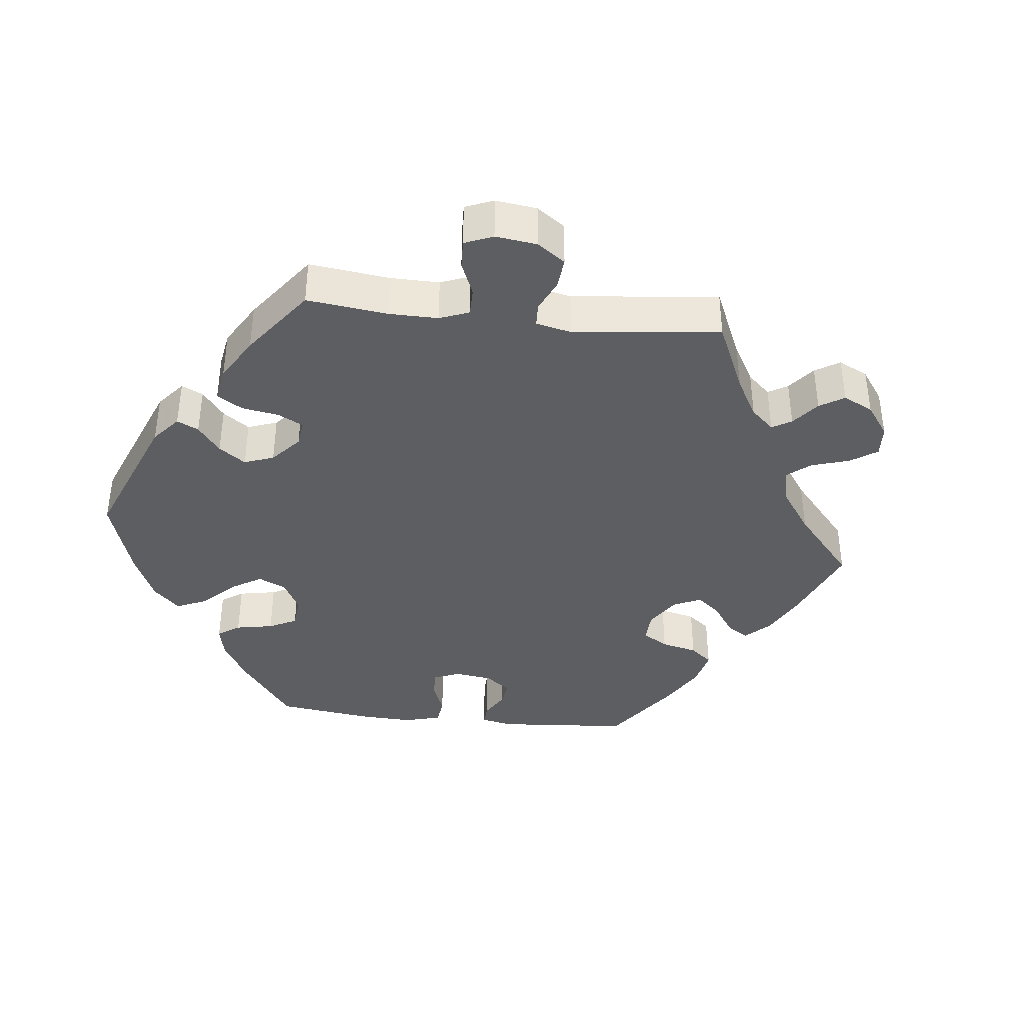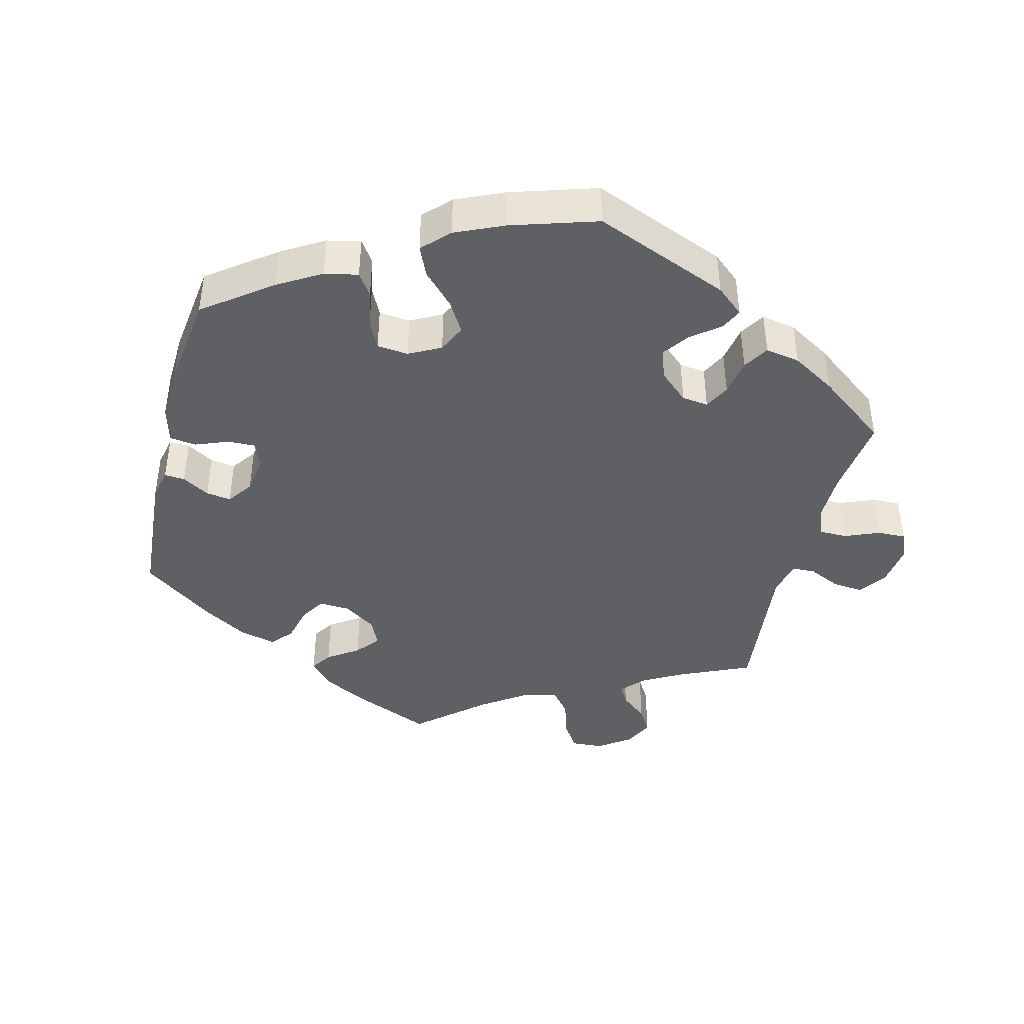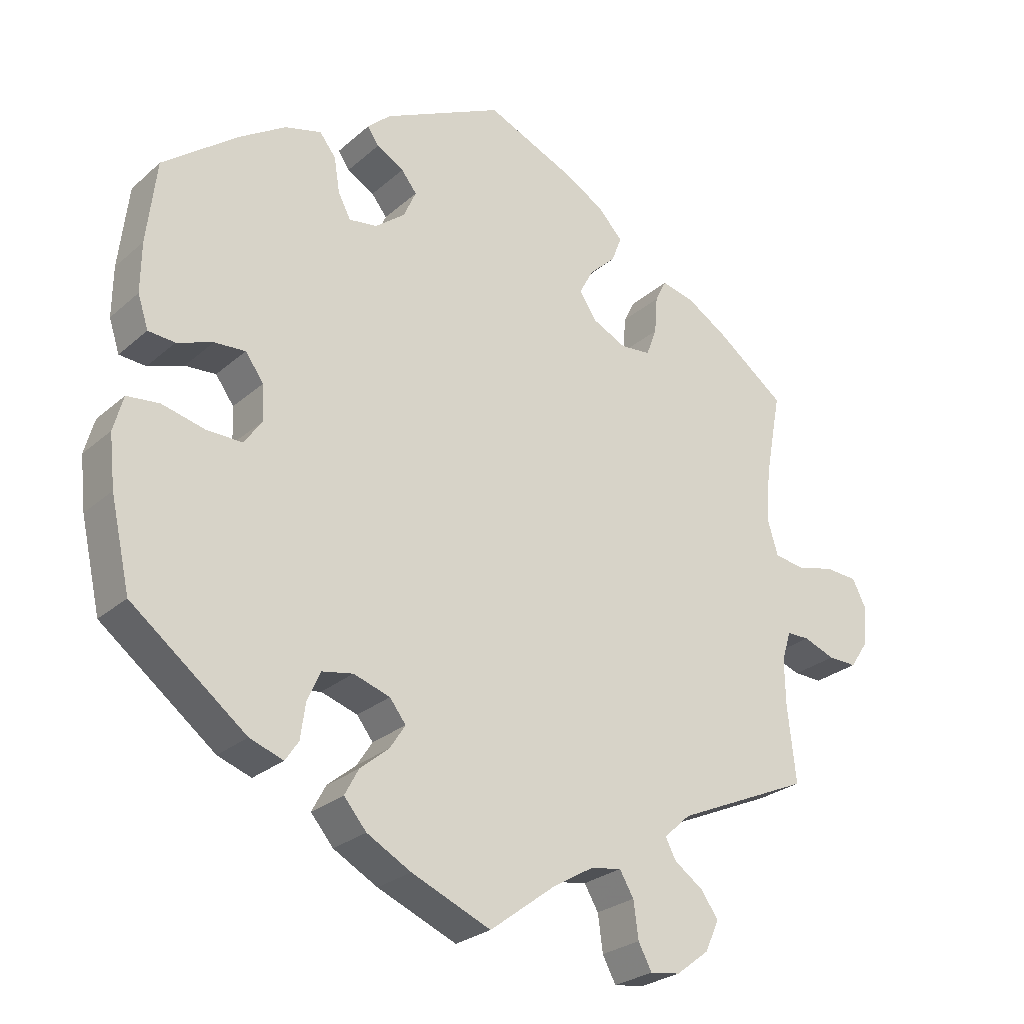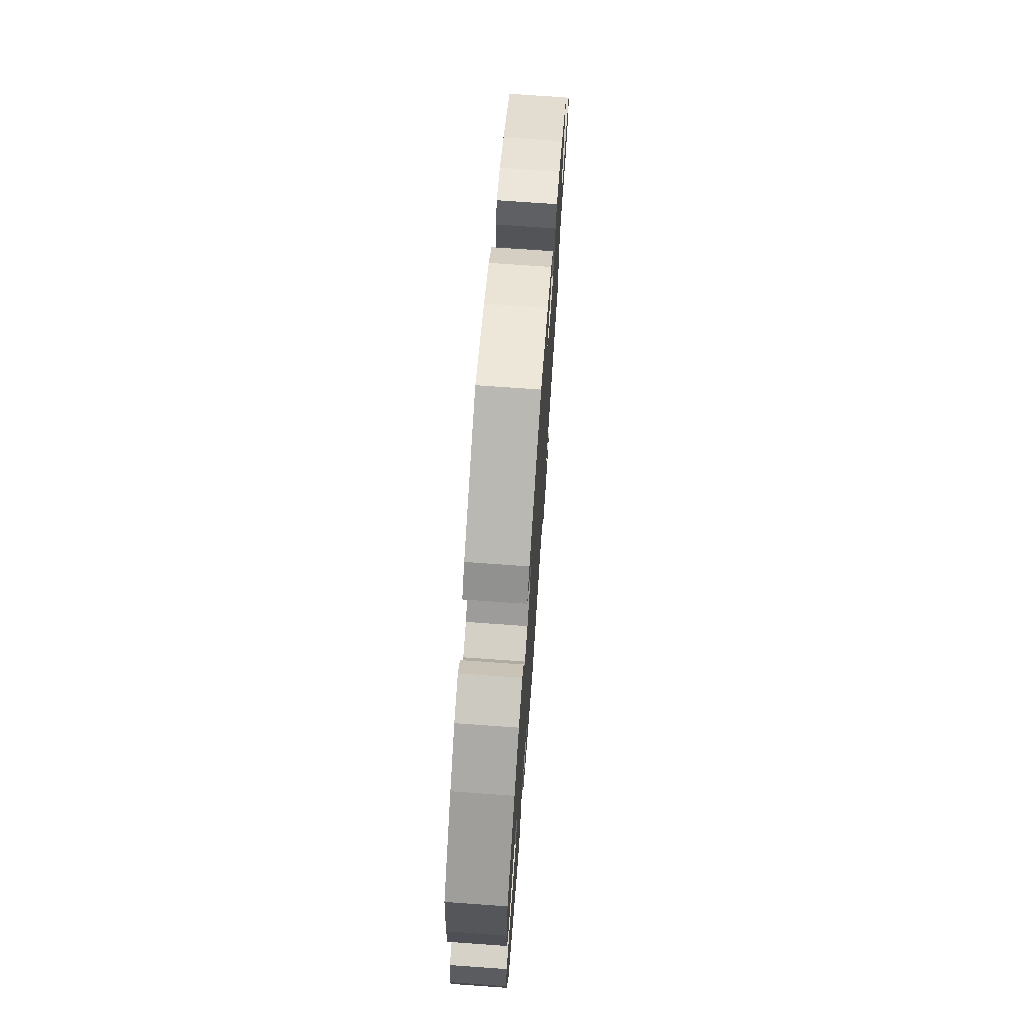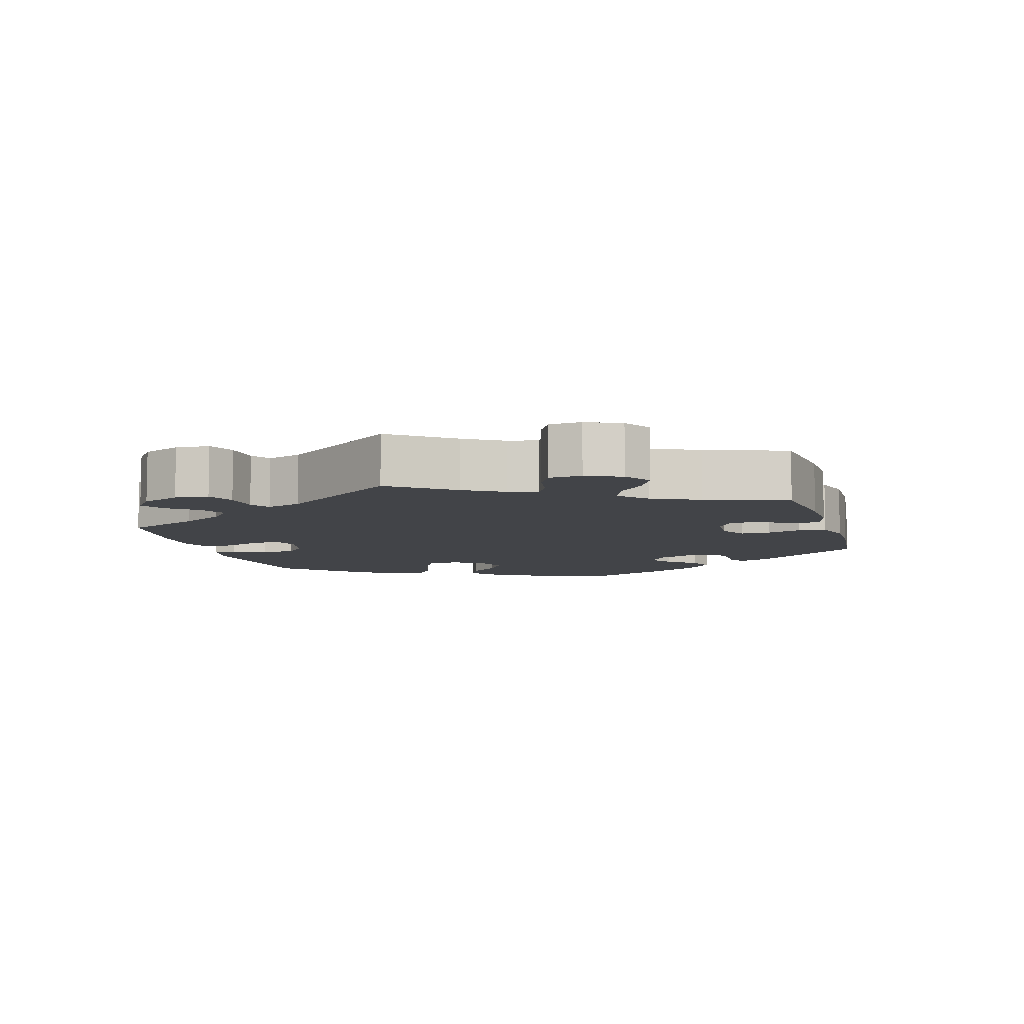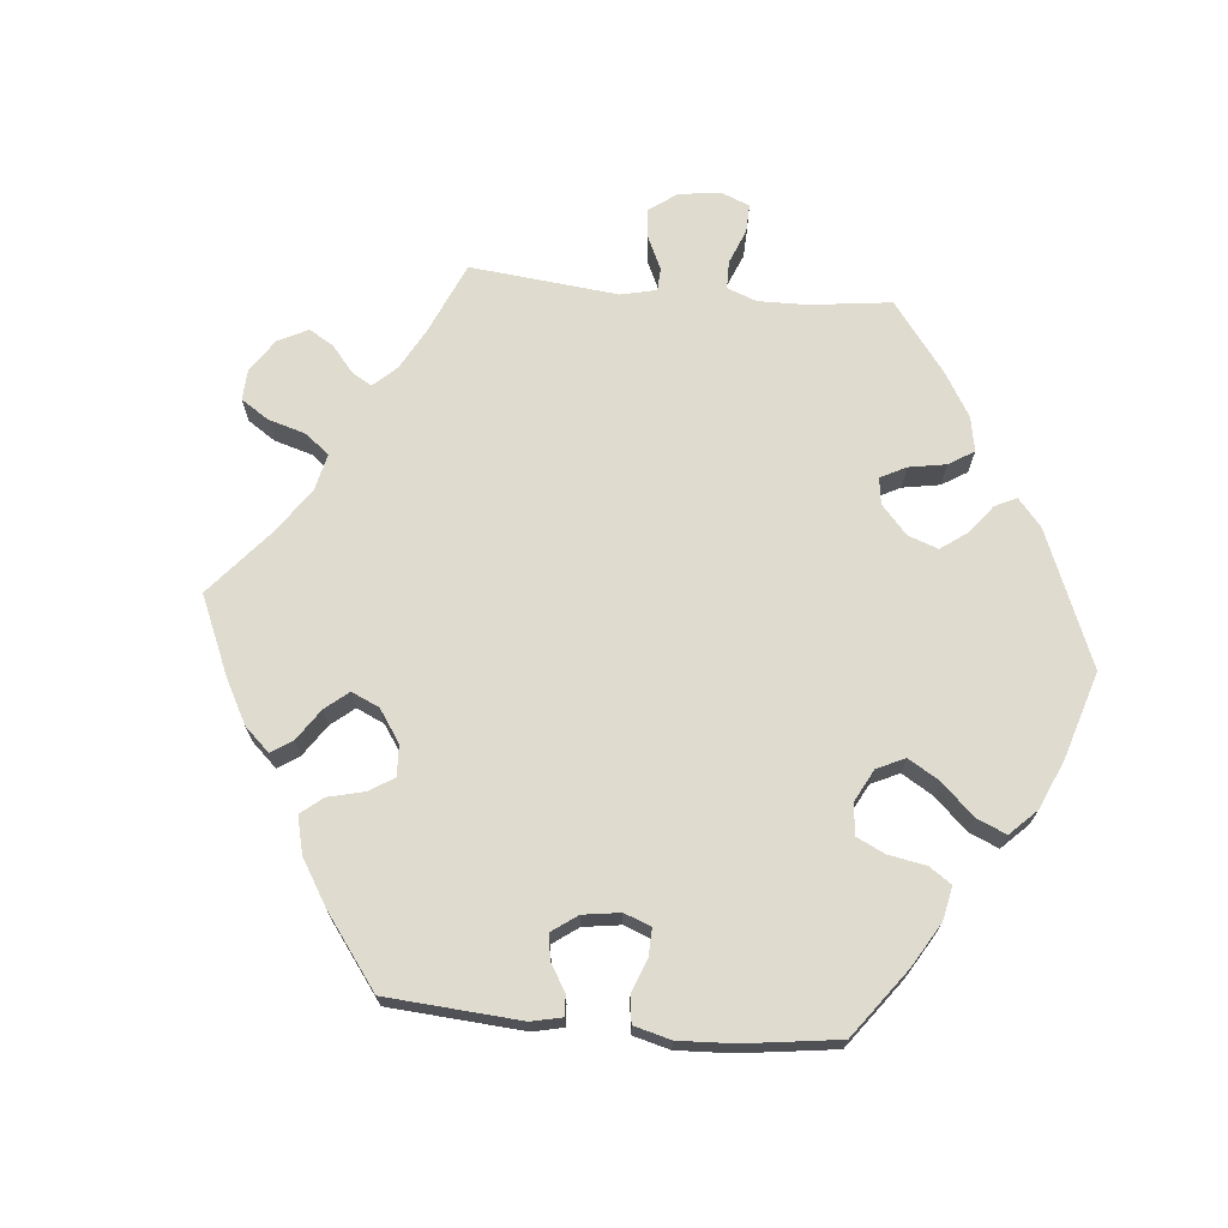
<metadata>
{"format":"obj","ext":"obj","renderer":"f3d","projection":"perspective","resolution":1024,"background":"white","views":[{"elev":-39.1,"azim":-156.3,"up":"+Y"},{"elev":-42.4,"azim":105.9,"up":"+Y"},{"elev":-26.2,"azim":143.4,"up":"+Z"},{"elev":71.5,"azim":94.1,"up":"+Z"},{"elev":-8.0,"azim":-103.3,"up":"+Y"},{"elev":70.3,"azim":35.3,"up":"+Y"}]}
</metadata>
<code>
v -0.404 0.07 0.362
v -0.345 0.07 0.399
v -0.298 0.07 0.41
v -0.282 0.07 0.378
v -0.278 0.07 0.325
v -0.263 0.07 0.285
v -0.22 0.07 0.281
v -0.171 0.07 0.305
v -0.147 0.07 0.342
v -0.167 0.07 0.379
v -0.205 0.07 0.415
v -0.219 0.07 0.452
v -0.182 0.07 0.491
v -0.117 0.07 0.527
v -0.001 0.07 0.578
v 0.17 0.07 0.496
v 0.203 0.07 0.466
v 0.187 0.07 0.442
v 0.148 0.07 0.42
v 0.126 0.07 0.392
v 0.144 0.07 0.352
v 0.186 0.07 0.319
v 0.226 0.07 0.313
v 0.244 0.07 0.347
v 0.252 0.07 0.397
v 0.275 0.07 0.427
v 0.327 0.07 0.413
v 0.393 0.07 0.371
v 0.5 0.07 0.289
v 0.514 0.07 0.171
v 0.515 0.07 0.1
v 0.5 0.07 0.054
v 0.462 0.07 0.051
v 0.411 0.07 0.069
v 0.367 0.07 0.072
v 0.341 0.07 0.036
v 0.339 0.07 -0.015
v 0.364 0.07 -0.051
v 0.415 0.07 -0.05
v 0.476 0.07 -0.035
v 0.522 0.07 -0.04
v 0.536 0.07 -0.09
v 0.528 0.07 -0.164
v 0.5 0.07 -0.289
v 0.337 0.07 -0.416
v 0.289 0.07 -0.433
v 0.27 0.07 -0.405
v 0.263 0.07 -0.355
v 0.244 0.07 -0.313
v 0.2 0.07 -0.305
v 0.148 0.07 -0.322
v 0.125 0.07 -0.352
v 0.147 0.07 -0.386
v 0.188 0.07 -0.42
v 0.208 0.07 -0.457
v 0.176 0.07 -0.495
v 0.113 0.07 -0.53
v 0 0.07 -0.578
v -0.093 0.07 -0.508
v -0.152 0.07 -0.473
v -0.196 0.07 -0.466
v -0.216 0.07 -0.5
v -0.223 0.07 -0.552
v -0.242 0.07 -0.588
v -0.285 0.07 -0.582
v -0.332 0.07 -0.546
v -0.352 0.07 -0.502
v -0.327 0.07 -0.467
v -0.286 0.07 -0.438
v -0.271 0.07 -0.409
v -0.309 0.07 -0.374
v -0.501 0.07 -0.289
v -0.489 0.07 -0.179
v -0.488 0.07 -0.114
v -0.501 0.07 -0.072
v -0.533 0.07 -0.072
v -0.578 0.07 -0.089
v -0.619 0.07 -0.09
v -0.645 0.07 -0.051
v -0.65 0.07 0.004
v -0.63 0.07 0.044
v -0.584 0.07 0.047
v -0.529 0.07 0.034
v -0.487 0.07 0.041
v -0.472 0.07 0.091
v -0.478 0.07 0.166
v -0.501 0.07 0.289
v -0.404 0 0.362
v -0.345 0 0.399
v -0.298 0 0.41
v -0.282 0 0.378
v -0.278 0 0.325
v -0.263 0 0.285
v -0.22 0 0.281
v -0.171 0 0.305
v -0.147 0 0.342
v -0.167 0 0.379
v -0.205 0 0.415
v -0.219 0 0.452
v -0.182 0 0.491
v -0.117 0 0.527
v -0.001 0 0.578
v 0.17 0 0.496
v 0.203 0 0.466
v 0.187 0 0.442
v 0.148 0 0.42
v 0.126 0 0.392
v 0.144 0 0.352
v 0.186 0 0.319
v 0.226 0 0.313
v 0.244 0 0.347
v 0.252 0 0.397
v 0.275 0 0.427
v 0.327 0 0.413
v 0.393 0 0.371
v 0.5 0 0.289
v 0.514 0 0.171
v 0.515 0 0.1
v 0.5 0 0.054
v 0.462 0 0.051
v 0.411 0 0.069
v 0.367 0 0.072
v 0.341 0 0.036
v 0.339 0 -0.015
v 0.364 0 -0.051
v 0.415 0 -0.05
v 0.476 0 -0.035
v 0.522 0 -0.04
v 0.536 0 -0.09
v 0.528 0 -0.164
v 0.5 0 -0.289
v 0.337 0 -0.416
v 0.289 0 -0.433
v 0.27 0 -0.405
v 0.263 0 -0.355
v 0.244 0 -0.313
v 0.2 0 -0.305
v 0.148 0 -0.322
v 0.125 0 -0.352
v 0.147 0 -0.386
v 0.188 0 -0.42
v 0.208 0 -0.457
v 0.176 0 -0.495
v 0.113 0 -0.53
v 0 0 -0.578
v -0.093 0 -0.508
v -0.152 0 -0.473
v -0.196 0 -0.466
v -0.216 0 -0.5
v -0.223 0 -0.552
v -0.242 0 -0.588
v -0.285 0 -0.582
v -0.332 0 -0.546
v -0.352 0 -0.502
v -0.327 0 -0.467
v -0.286 0 -0.438
v -0.271 0 -0.409
v -0.309 0 -0.374
v -0.501 0 -0.289
v -0.489 0 -0.179
v -0.488 0 -0.114
v -0.501 0 -0.072
v -0.533 0 -0.072
v -0.578 0 -0.089
v -0.619 0 -0.09
v -0.645 0 -0.051
v -0.65 0 0.004
v -0.63 0 0.044
v -0.584 0 0.047
v -0.529 0 0.034
v -0.487 0 0.041
v -0.472 0 0.091
v -0.478 0 0.166
v -0.501 0 0.289
f 86 87 1 2
f 85 86 2 3
f 84 85 3 4
f 80 81 82 83
f 80 83 84
f 79 80 84
f 76 77 78 79
f 75 76 79 84
f 74 75 84 4
f 71 72 73
f 70 71 73 74
f 66 67 68 69
f 66 69 70
f 65 66 70
f 62 63 64 65
f 61 62 65 70
f 60 61 70 74
f 56 57 58 59
f 53 54 55 56
f 52 53 56 59
f 51 52 59 60
f 45 46 47 48
f 45 48 49
f 44 45 49
f 43 44 49 50
f 39 40 41 42
f 38 39 42 43
f 31 32 33 34
f 31 34 35
f 30 31 35
f 29 30 35
f 28 29 35 36
f 24 25 26 27
f 23 24 27 28
f 16 17 18 19
f 16 19 20
f 15 16 20
f 14 15 20 21
f 10 11 12 13
f 9 10 13 14
f 74 4 5
f 74 5 6
f 51 60 74 6
f 38 43 50 51
f 37 38 51 6
f 36 37 6 7
f 23 28 36
f 22 23 36 7
f 9 14 21 22
f 8 9 22
f 7 8 22
f 89 88 174 173
f 90 89 173 172
f 91 90 172 171
f 170 169 168 167
f 171 170 167
f 171 167 166
f 166 165 164 163
f 171 166 163 162
f 91 171 162 161
f 160 159 158
f 161 160 158 157
f 156 155 154 153
f 157 156 153
f 157 153 152
f 152 151 150 149
f 157 152 149 148
f 161 157 148 147
f 146 145 144 143
f 143 142 141 140
f 146 143 140 139
f 147 146 139 138
f 135 134 133 132
f 136 135 132
f 136 132 131
f 137 136 131 130
f 129 128 127 126
f 130 129 126 125
f 121 120 119 118
f 122 121 118
f 122 118 117
f 122 117 116
f 123 122 116 115
f 114 113 112 111
f 115 114 111 110
f 106 105 104 103
f 107 106 103
f 107 103 102
f 108 107 102 101
f 100 99 98 97
f 101 100 97 96
f 92 91 161
f 93 92 161
f 93 161 147 138
f 138 137 130 125
f 93 138 125 124
f 94 93 124 123
f 123 115 110
f 94 123 110 109
f 109 108 101 96
f 109 96 95
f 109 95 94
f 1 88 89 2
f 2 89 90 3
f 3 90 91 4
f 4 91 92 5
f 5 92 93 6
f 6 93 94 7
f 7 94 95 8
f 8 95 96 9
f 9 96 97 10
f 10 97 98 11
f 11 98 99 12
f 12 99 100 13
f 13 100 101 14
f 14 101 102 15
f 15 102 103 16
f 16 103 104 17
f 17 104 105 18
f 18 105 106 19
f 19 106 107 20
f 20 107 108 21
f 21 108 109 22
f 22 109 110 23
f 23 110 111 24
f 24 111 112 25
f 25 112 113 26
f 26 113 114 27
f 27 114 115 28
f 28 115 116 29
f 29 116 117 30
f 30 117 118 31
f 31 118 119 32
f 32 119 120 33
f 33 120 121 34
f 34 121 122 35
f 35 122 123 36
f 36 123 124 37
f 37 124 125 38
f 38 125 126 39
f 39 126 127 40
f 40 127 128 41
f 41 128 129 42
f 42 129 130 43
f 43 130 131 44
f 44 131 132 45
f 45 132 133 46
f 46 133 134 47
f 47 134 135 48
f 48 135 136 49
f 49 136 137 50
f 50 137 138 51
f 51 138 139 52
f 52 139 140 53
f 53 140 141 54
f 54 141 142 55
f 55 142 143 56
f 56 143 144 57
f 57 144 145 58
f 58 145 146 59
f 59 146 147 60
f 60 147 148 61
f 61 148 149 62
f 62 149 150 63
f 63 150 151 64
f 64 151 152 65
f 65 152 153 66
f 66 153 154 67
f 67 154 155 68
f 68 155 156 69
f 69 156 157 70
f 70 157 158 71
f 71 158 159 72
f 72 159 160 73
f 73 160 161 74
f 74 161 162 75
f 75 162 163 76
f 76 163 164 77
f 77 164 165 78
f 78 165 166 79
f 79 166 167 80
f 80 167 168 81
f 81 168 169 82
f 82 169 170 83
f 83 170 171 84
f 84 171 172 85
f 85 172 173 86
f 86 173 174 87
f 87 174 88 1

</code>
